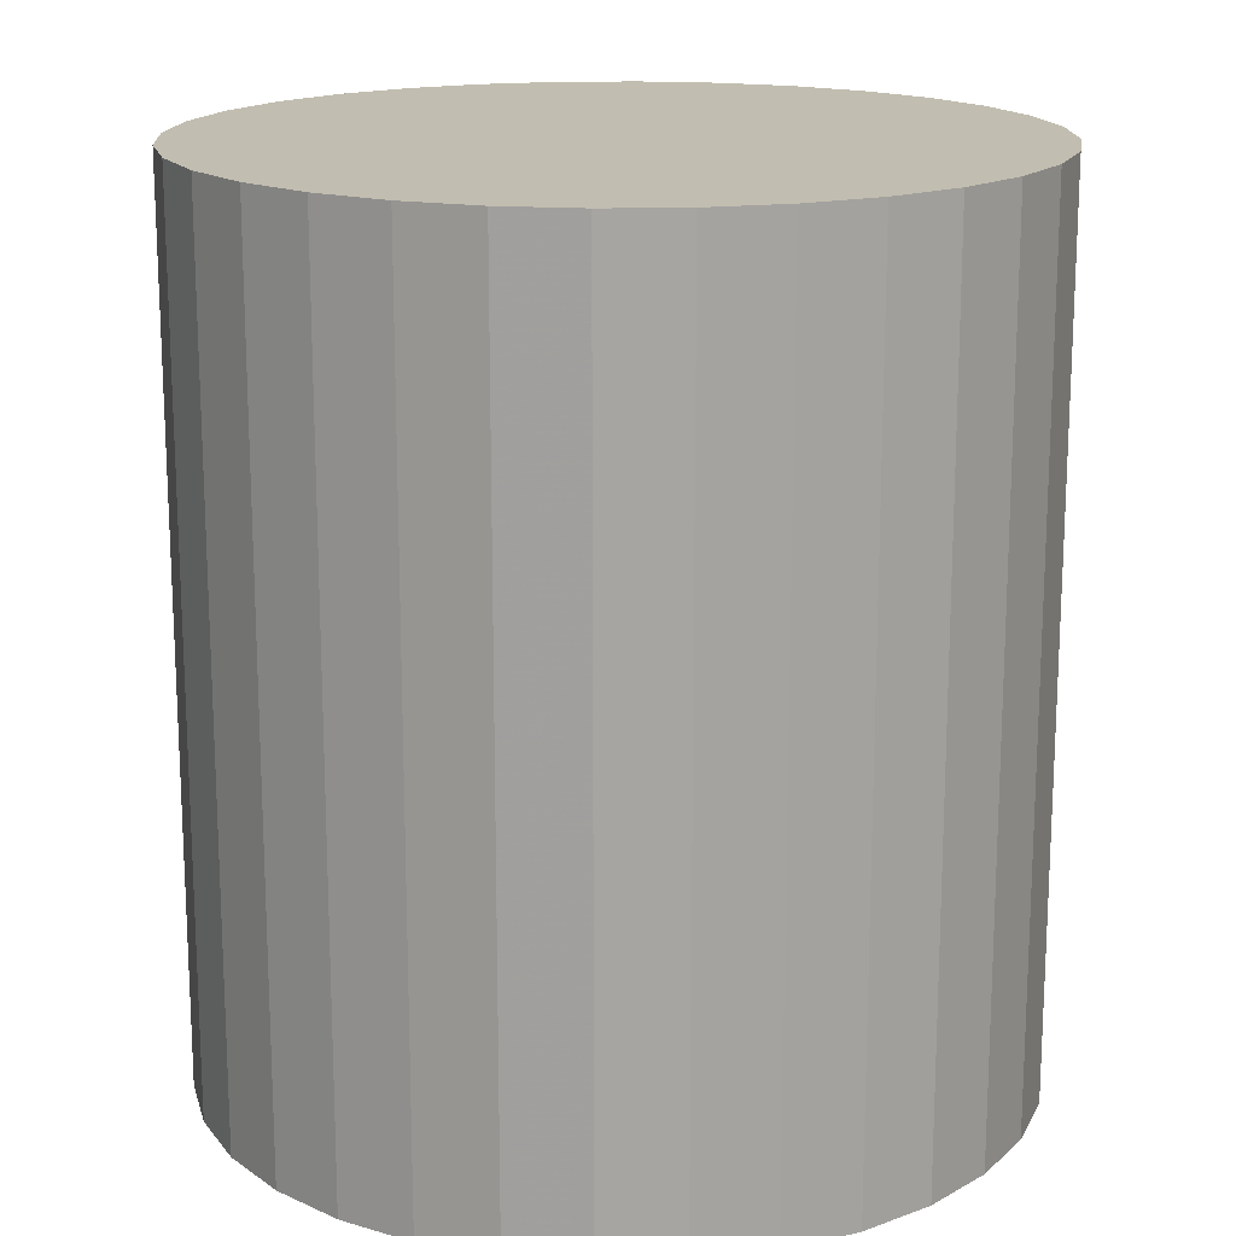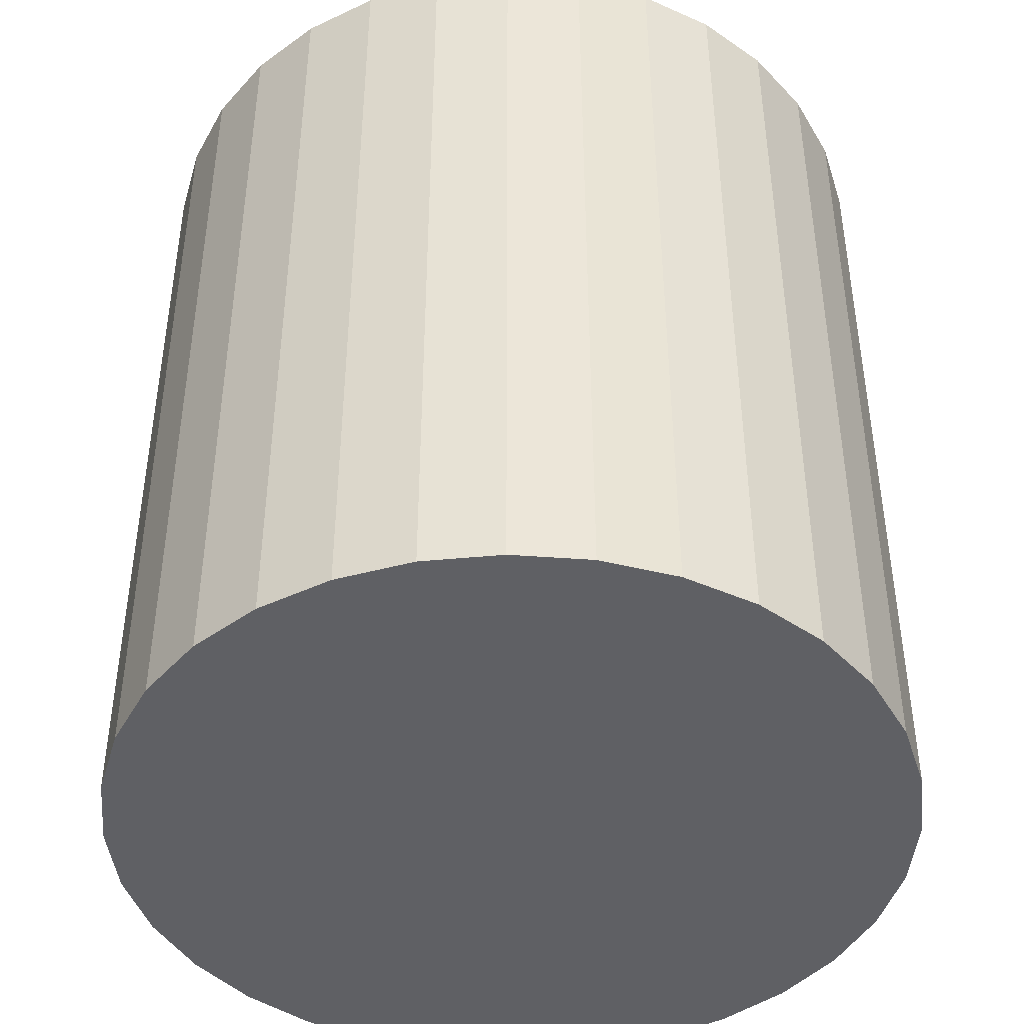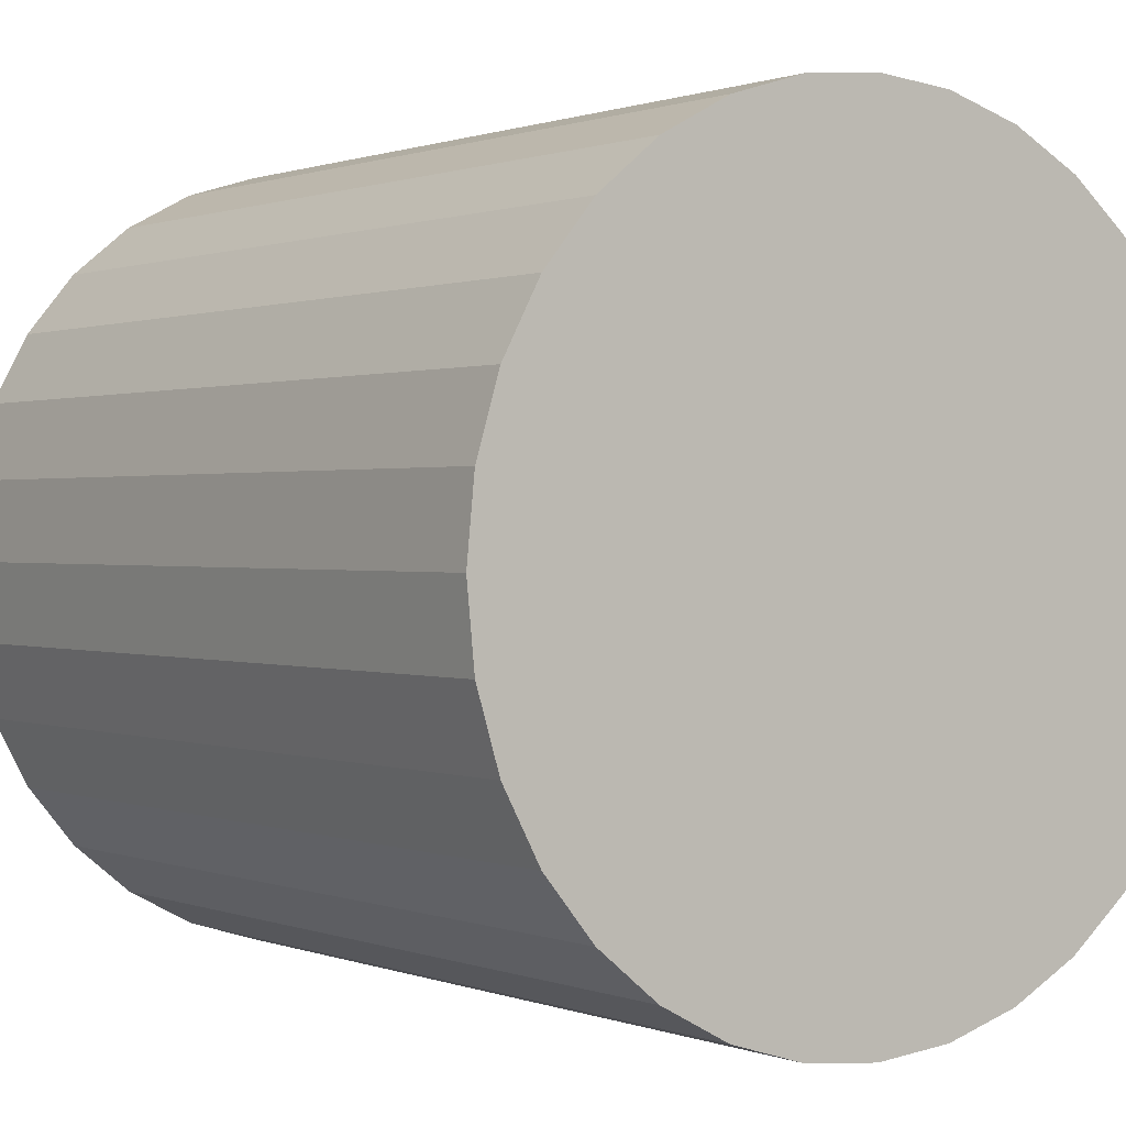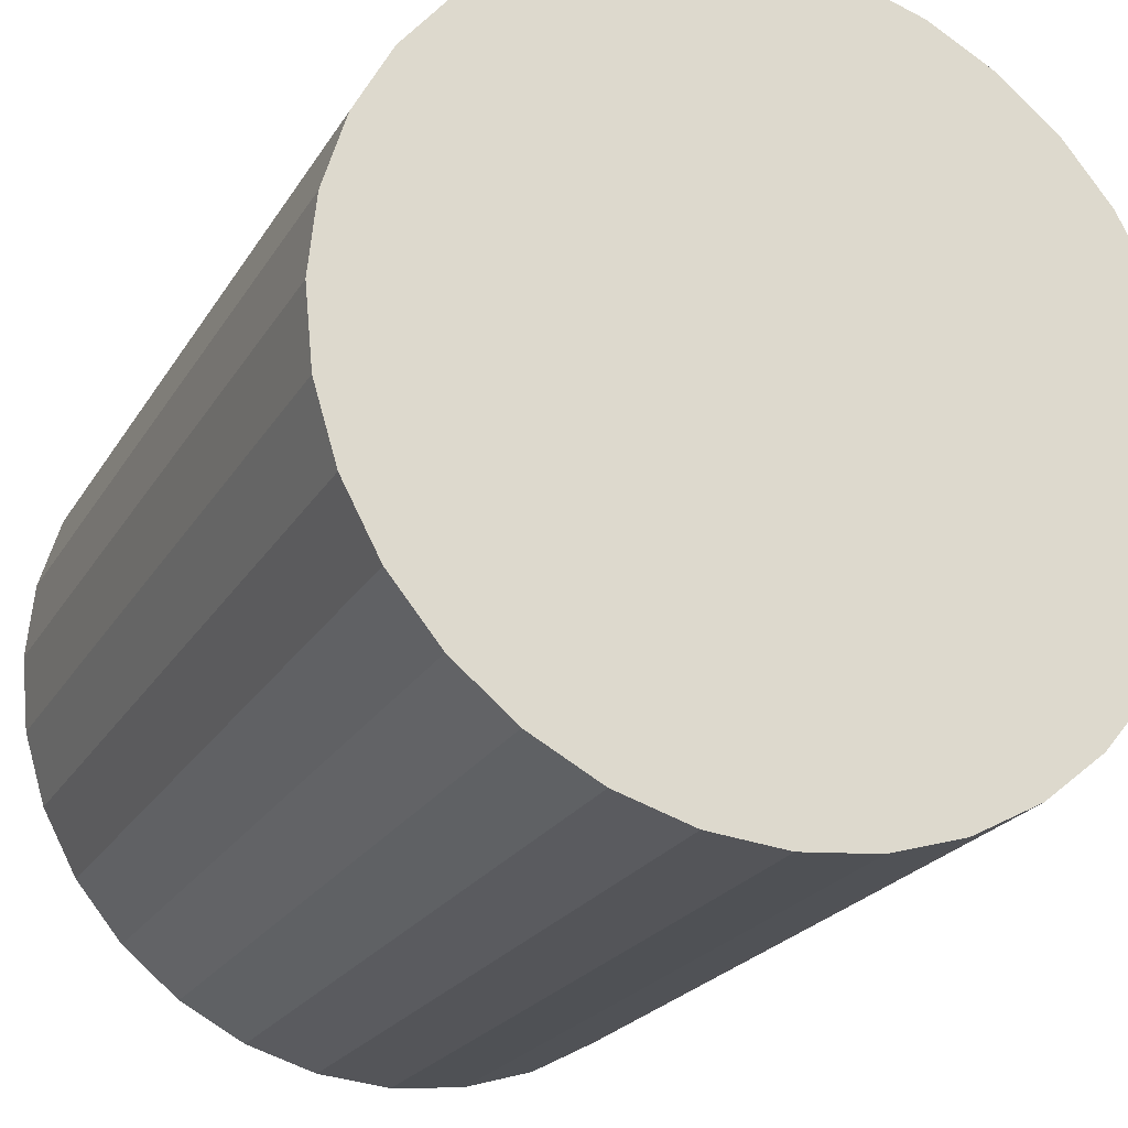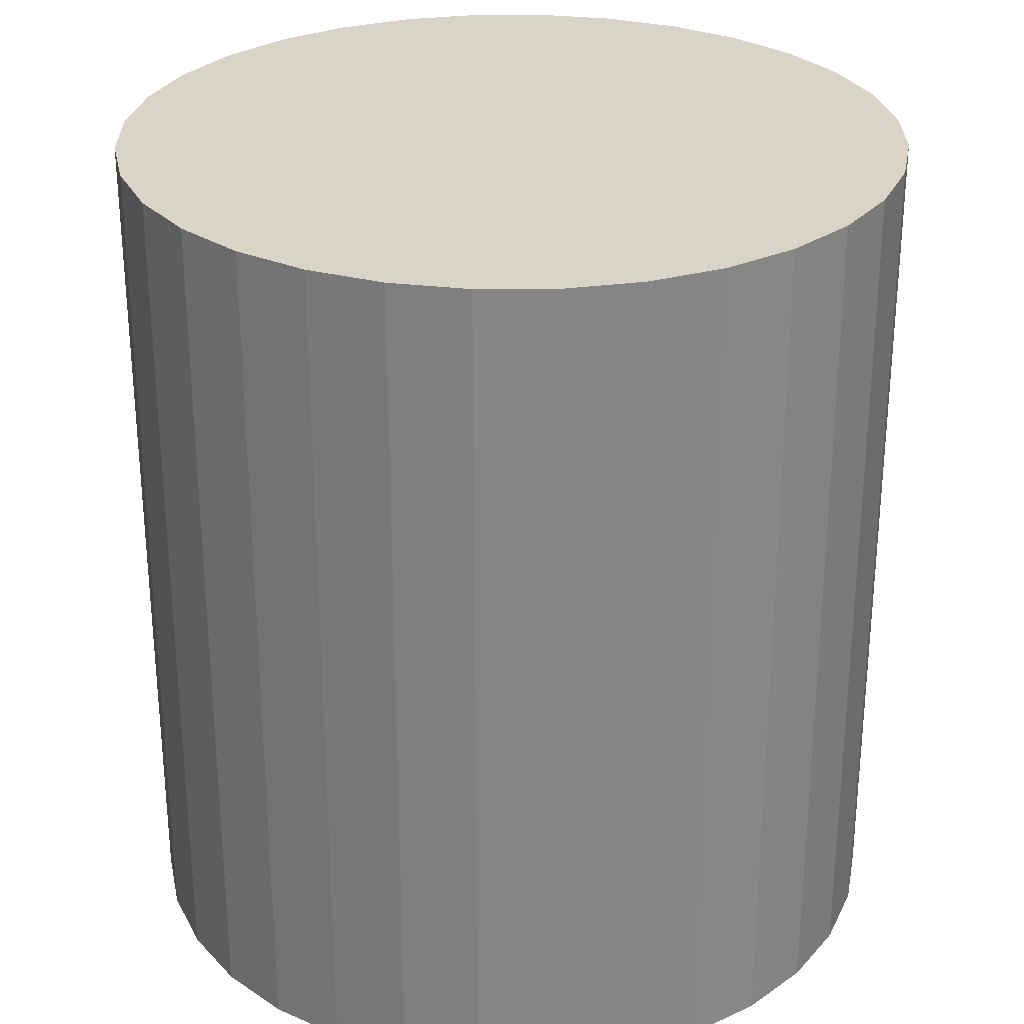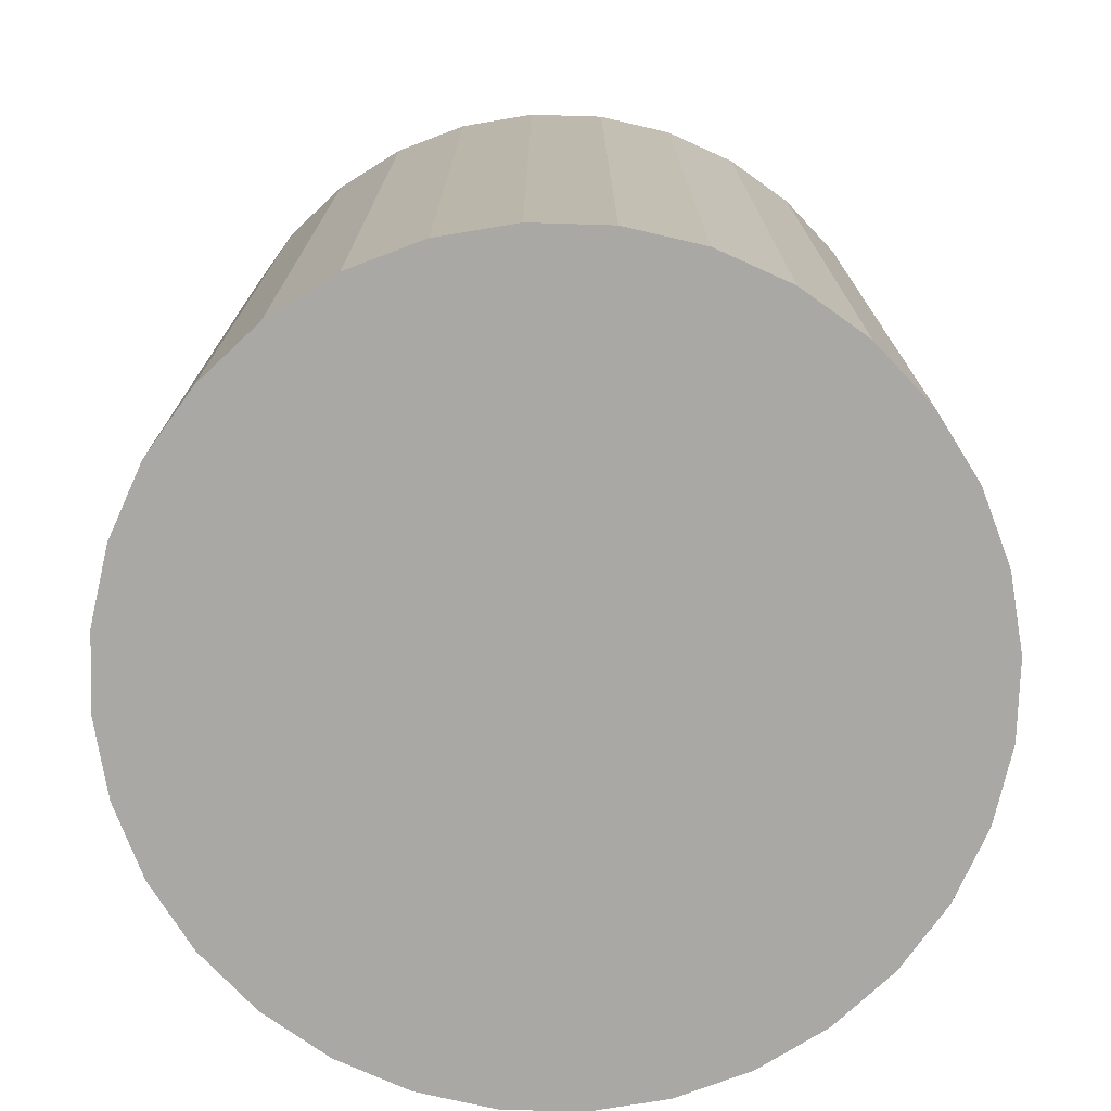
<metadata>
{"format":"obj","ext":"obj","renderer":"f3d","projection":"perspective","resolution":1024,"background":"white","views":[{"elev":16.7,"azim":2.8,"up":"+Z"},{"elev":-44.0,"azim":0.7,"up":"+Z"},{"elev":0.7,"azim":-35.6,"up":"+Y"},{"elev":-22.5,"azim":-23.3,"up":"+Y"},{"elev":28.4,"azim":95.0,"up":"+Z"},{"elev":-75.1,"azim":15.1,"up":"+Z"}]}
</metadata>
<code>
v 0 0 -0.03211
v 0.02936 0 -0.03211
v 0.02936 0 0.03211
v 0 0 0.03211
v 0.0288 0.005728 -0.03211
v 0.0288 0.005728 0.03211
v 0.02713 0.01124 -0.03211
v 0.02713 0.01124 0.03211
v 0.02441 0.01631 -0.03211
v 0.02441 0.01631 0.03211
v 0.02076 0.02076 -0.03211
v 0.02076 0.02076 0.03211
v 0.01631 0.02441 -0.03211
v 0.01631 0.02441 0.03211
v 0.01124 0.02713 -0.03211
v 0.01124 0.02713 0.03211
v 0.005728 0.0288 -0.03211
v 0.005728 0.0288 0.03211
v 0 0.02936 -0.03211
v 0 0.02936 0.03211
v -0.005728 0.0288 -0.03211
v -0.005728 0.0288 0.03211
v -0.01124 0.02713 -0.03211
v -0.01124 0.02713 0.03211
v -0.01631 0.02441 -0.03211
v -0.01631 0.02441 0.03211
v -0.02076 0.02076 -0.03211
v -0.02076 0.02076 0.03211
v -0.02441 0.01631 -0.03211
v -0.02441 0.01631 0.03211
v -0.02713 0.01124 -0.03211
v -0.02713 0.01124 0.03211
v -0.0288 0.005728 -0.03211
v -0.0288 0.005728 0.03211
v -0.02936 0 -0.03211
v -0.02936 0 0.03211
v -0.0288 -0.005728 -0.03211
v -0.0288 -0.005728 0.03211
v -0.02713 -0.01124 -0.03211
v -0.02713 -0.01124 0.03211
v -0.02441 -0.01631 -0.03211
v -0.02441 -0.01631 0.03211
v -0.02076 -0.02076 -0.03211
v -0.02076 -0.02076 0.03211
v -0.01631 -0.02441 -0.03211
v -0.01631 -0.02441 0.03211
v -0.01124 -0.02713 -0.03211
v -0.01124 -0.02713 0.03211
v -0.005728 -0.0288 -0.03211
v -0.005728 -0.0288 0.03211
v -0 -0.02936 -0.03211
v -0 -0.02936 0.03211
v 0.005728 -0.0288 -0.03211
v 0.005728 -0.0288 0.03211
v 0.01124 -0.02713 -0.03211
v 0.01124 -0.02713 0.03211
v 0.01631 -0.02441 -0.03211
v 0.01631 -0.02441 0.03211
v 0.02076 -0.02076 -0.03211
v 0.02076 -0.02076 0.03211
v 0.02441 -0.01631 -0.03211
v 0.02441 -0.01631 0.03211
v 0.02713 -0.01124 -0.03211
v 0.02713 -0.01124 0.03211
v 0.0288 -0.005728 -0.03211
v 0.0288 -0.005728 0.03211
f 2 1 5
f 2 5 3
f 3 5 6
f 3 6 4
f 5 1 7
f 5 7 6
f 6 7 8
f 6 8 4
f 7 1 9
f 7 9 8
f 8 9 10
f 8 10 4
f 9 1 11
f 9 11 10
f 10 11 12
f 10 12 4
f 11 1 13
f 11 13 12
f 12 13 14
f 12 14 4
f 13 1 15
f 13 15 14
f 14 15 16
f 14 16 4
f 15 1 17
f 15 17 16
f 16 17 18
f 16 18 4
f 17 1 19
f 17 19 18
f 18 19 20
f 18 20 4
f 19 1 21
f 19 21 20
f 20 21 22
f 20 22 4
f 21 1 23
f 21 23 22
f 22 23 24
f 22 24 4
f 23 1 25
f 23 25 24
f 24 25 26
f 24 26 4
f 25 1 27
f 25 27 26
f 26 27 28
f 26 28 4
f 27 1 29
f 27 29 28
f 28 29 30
f 28 30 4
f 29 1 31
f 29 31 30
f 30 31 32
f 30 32 4
f 31 1 33
f 31 33 32
f 32 33 34
f 32 34 4
f 33 1 35
f 33 35 34
f 34 35 36
f 34 36 4
f 35 1 37
f 35 37 36
f 36 37 38
f 36 38 4
f 37 1 39
f 37 39 38
f 38 39 40
f 38 40 4
f 39 1 41
f 39 41 40
f 40 41 42
f 40 42 4
f 41 1 43
f 41 43 42
f 42 43 44
f 42 44 4
f 43 1 45
f 43 45 44
f 44 45 46
f 44 46 4
f 45 1 47
f 45 47 46
f 46 47 48
f 46 48 4
f 47 1 49
f 47 49 48
f 48 49 50
f 48 50 4
f 49 1 51
f 49 51 50
f 50 51 52
f 50 52 4
f 51 1 53
f 51 53 52
f 52 53 54
f 52 54 4
f 53 1 55
f 53 55 54
f 54 55 56
f 54 56 4
f 55 1 57
f 55 57 56
f 56 57 58
f 56 58 4
f 57 1 59
f 57 59 58
f 58 59 60
f 58 60 4
f 59 1 61
f 59 61 60
f 60 61 62
f 60 62 4
f 61 1 63
f 61 63 62
f 62 63 64
f 62 64 4
f 63 1 65
f 63 65 64
f 64 65 66
f 64 66 4
f 65 1 2
f 65 2 66
f 66 2 3
f 66 3 4

</code>
